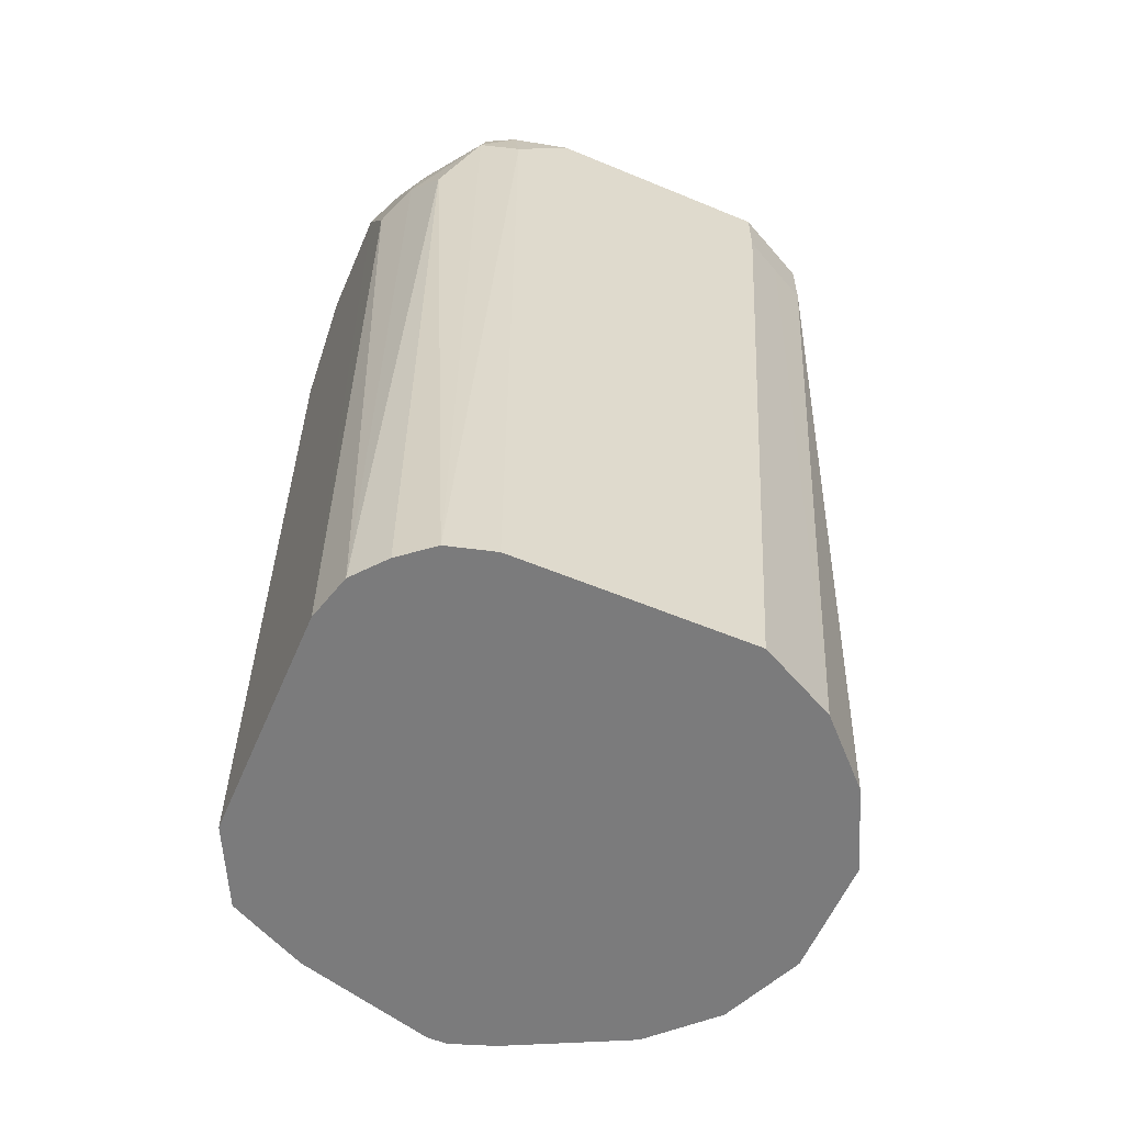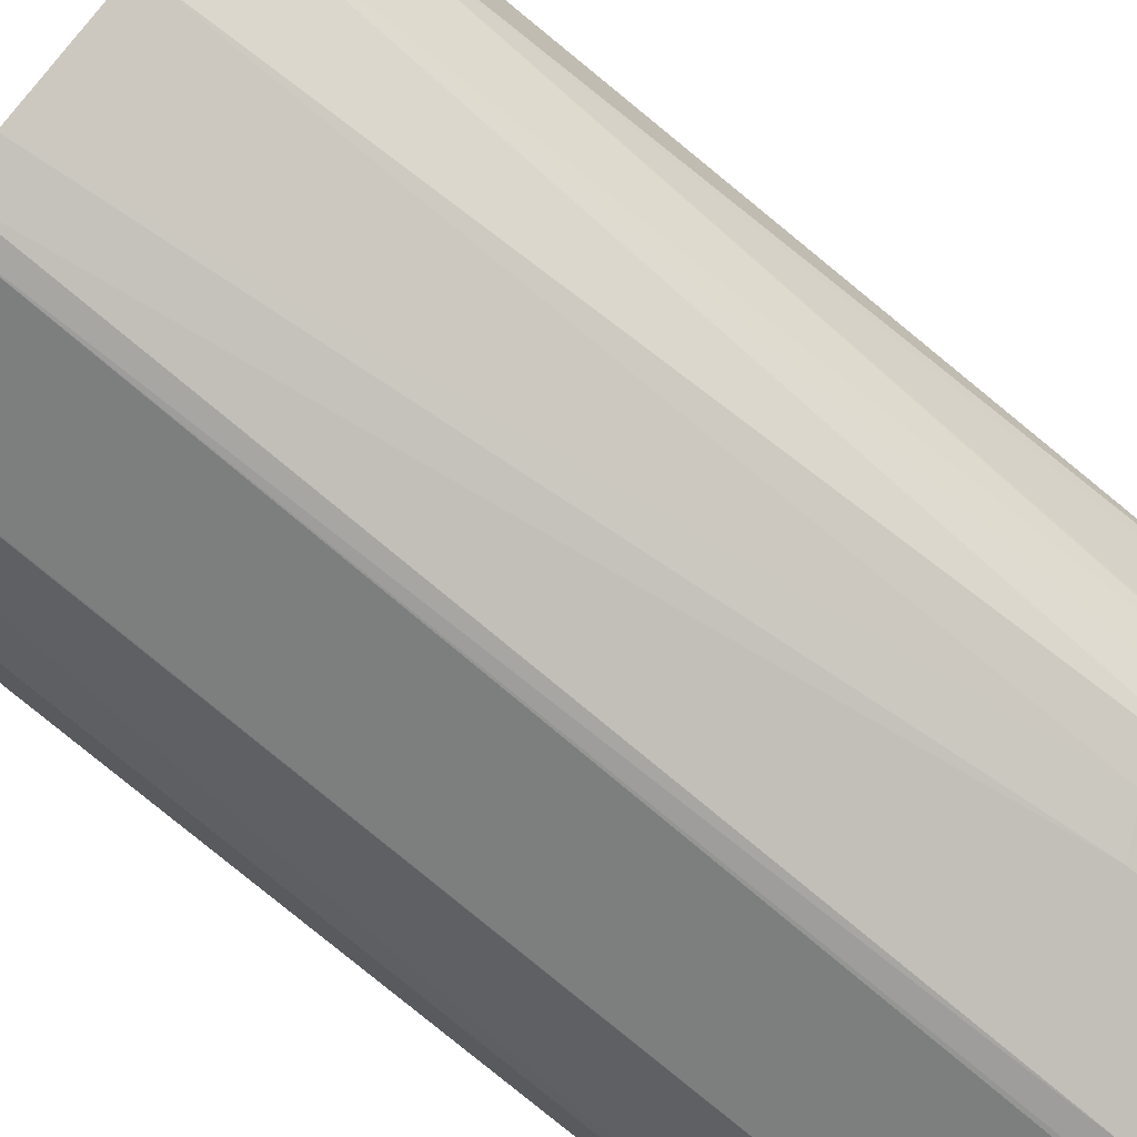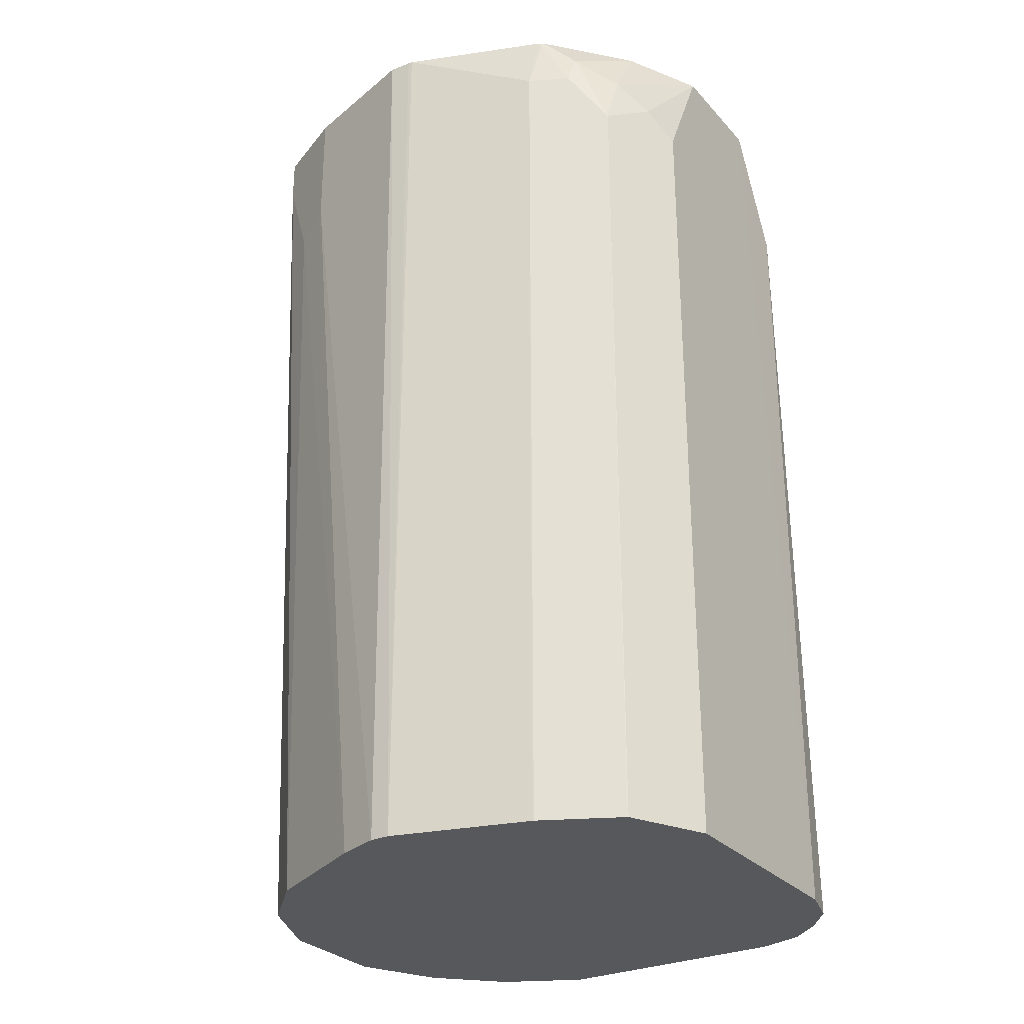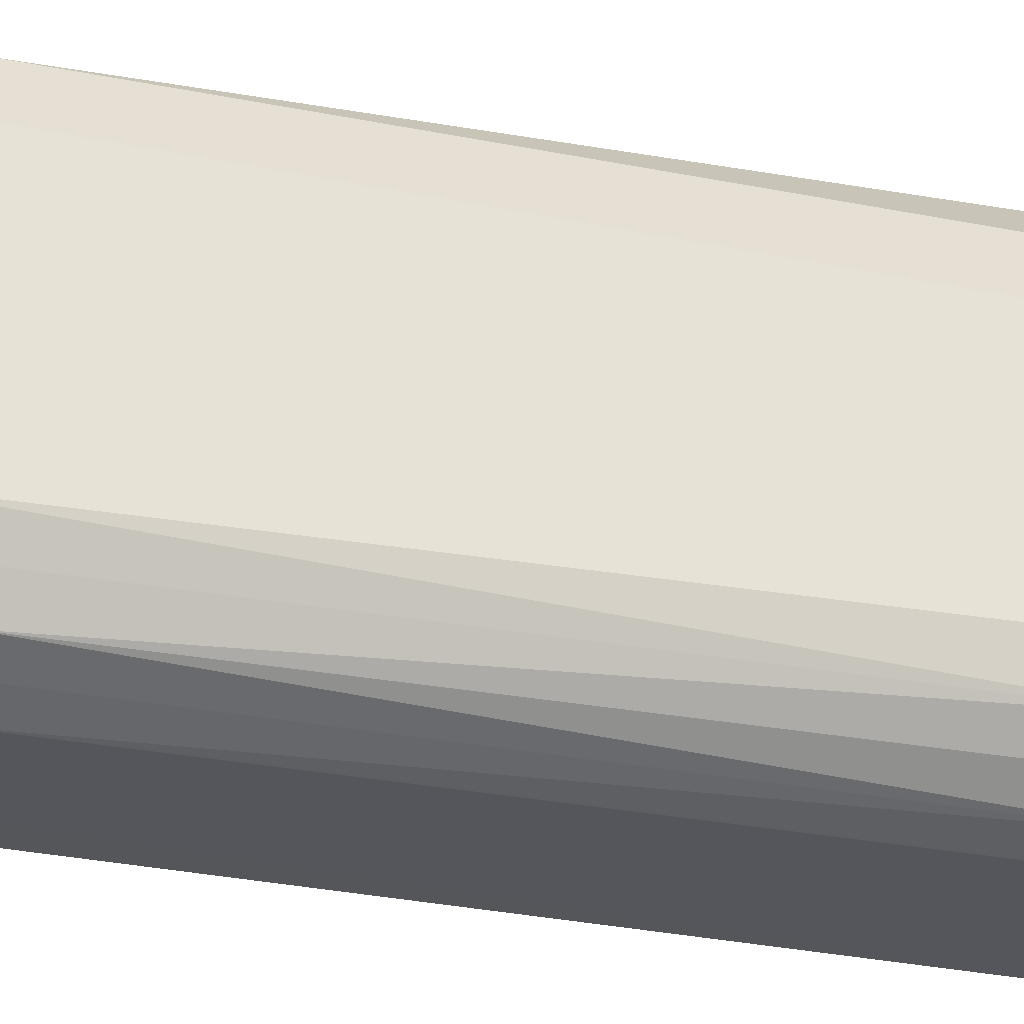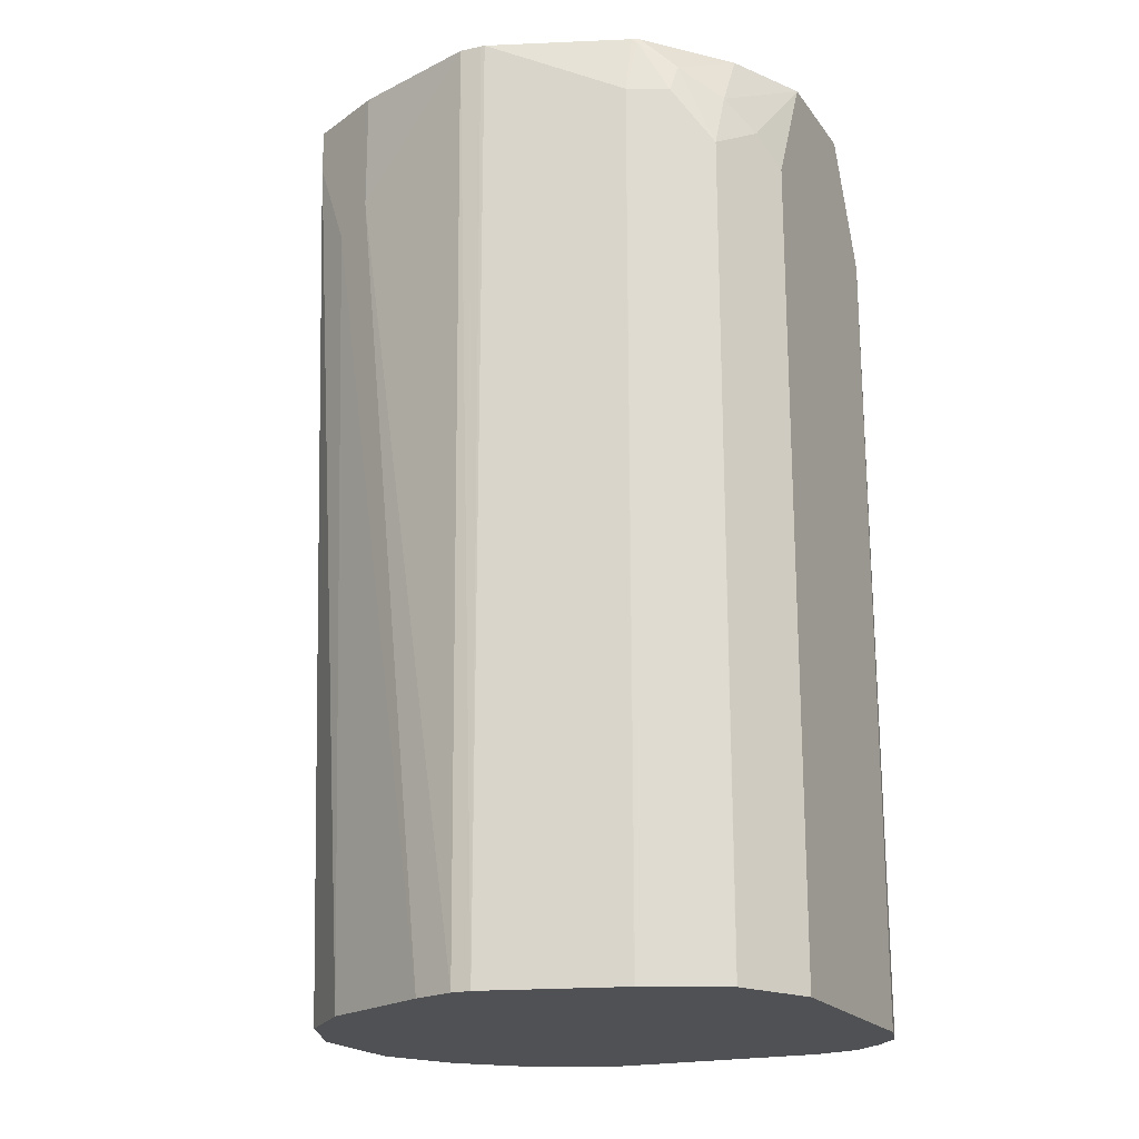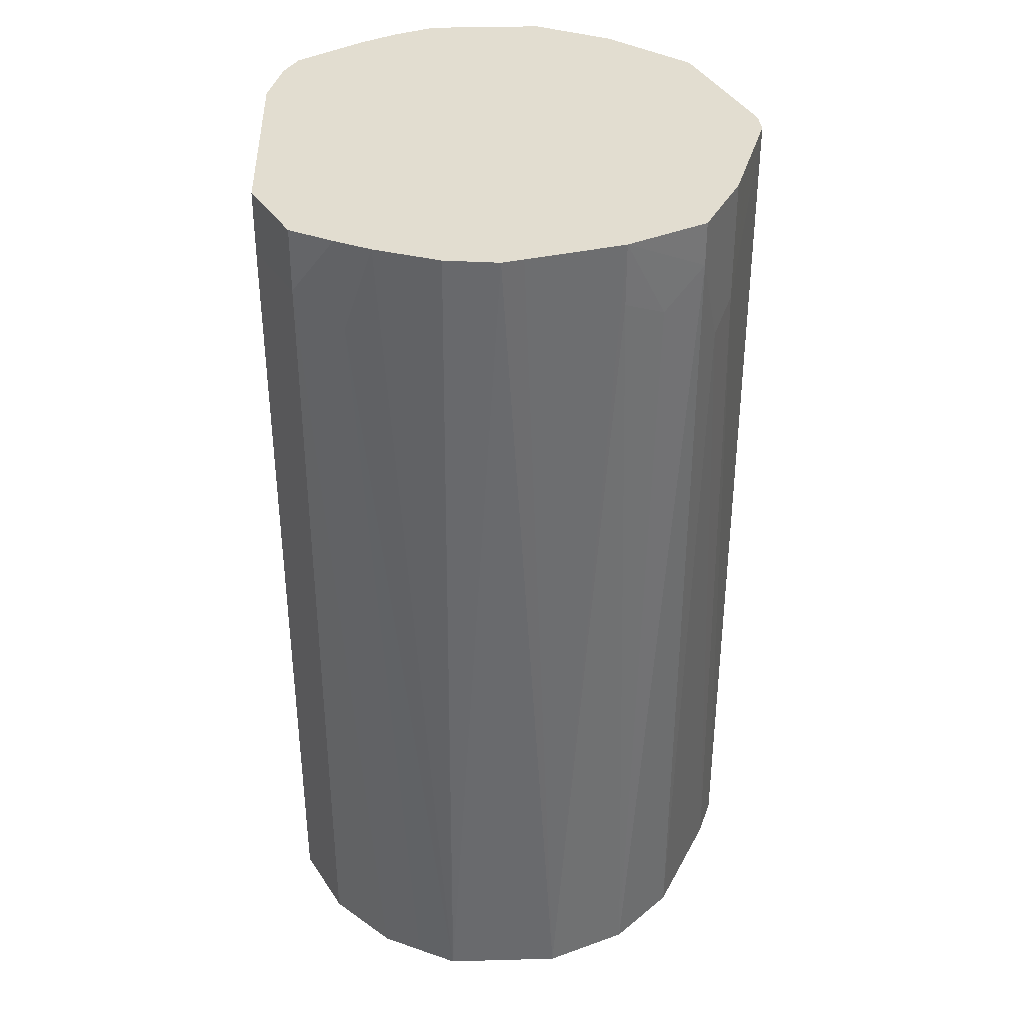
<metadata>
{"format":"obj","ext":"obj","renderer":"f3d","projection":"perspective","resolution":1024,"background":"white","views":[{"elev":-58.5,"azim":-23.2,"up":"+Y"},{"elev":-73.3,"azim":49.1,"up":"+Z"},{"elev":-28.8,"azim":-147.0,"up":"+Y"},{"elev":63.3,"azim":-82.4,"up":"+Z"},{"elev":-19.7,"azim":-154.7,"up":"+Y"},{"elev":35.1,"azim":87.9,"up":"+Y"}]}
</metadata>
<code>
v -0.2312 0.5028 -4.91e-06
v -0.2329 0.5028 -0.006756
v -0.2331 0.5028 0.01685
v -0.2412 0.204 0.01845
v -0.2412 0.204 -0.01866
v -0.2409 0.5028 -0.03711
v -0.2407 0.5028 0.03712
v -0.2413 0.204 0.01879
v -0.2524 0.204 -0.04459
v -0.2413 0.4826 -0.03711
v -0.2537 0.5028 -0.06187
v -0.2475 0.4764 -0.04949
v -0.2537 0.4888 -0.06187
v -0.2463 0.5028 0.04836
v -0.246 0.4733 0.0464
v -0.2413 0.4826 0.03712
v -0.2474 0.204 0.03098
v -0.271 0.204 -0.06315
v -0.2767 0.5028 -0.07339
v -0.2661 0.4578 -0.06805
v -0.2537 0.5028 0.06186
v -0.2537 0.4826 0.06186
v -0.2536 0.204 0.04327
v -0.3081 0.204 -0.08171
v -0.2784 0.5028 -0.07423
v -0.2784 0.464 -0.07423
v -0.2661 0.5028 0.06806
v -0.2661 0.4826 0.06806
v -0.2723 0.204 0.06202
v -0.2538 0.204 0.04346
v -0.3217 0.204 -0.08661
v -0.3196 0.5028 -0.08717
v -0.2784 0.5028 0.07424
v -0.2784 0.4826 0.07424
v -0.297 0.204 0.07435
v -0.328 0.204 -0.08671
v -0.3266 0.5028 -0.08677
v -0.3527 0.5028 0.07424
v -0.3712 0.204 0.07435
v -0.3711 0.204 -0.07434
v -0.3712 0.4826 -0.07423
v -0.3279 0.5028 -0.08661
v -0.3712 0.5028 0.06973
v -0.3712 0.4826 0.07424
v -0.3858 0.204 0.07027
v -0.3715 0.204 -0.07423
v -0.396 0.464 -0.06187
v -0.3836 0.4826 -0.06805
v -0.3735 0.5011 -0.0696
v -0.3716 0.5028 -0.07003
v -0.3837 0.204 -0.06815
v -0.3718 0.5028 0.06953
v -0.3836 0.4888 0.06806
v -0.396 0.204 0.06186
v -0.396 0.4578 0.06186
v -0.4084 0.464 -0.03711
v -0.4037 0.4733 -0.04639
v -0.3967 0.4826 -0.05567
v -0.3852 0.4919 -0.06495
v -0.3959 0.204 -0.06193
v -0.3961 0.204 -0.06177
v -0.4024 0.204 -0.04928
v -0.374 0.5028 -0.06875
v -0.3728 0.5028 -0.06946
v -0.3805 0.5028 0.06496
v -0.396 0.5028 0.0433
v -0.3991 0.4872 0.0464
v -0.4022 0.4702 0.0495
v -0.4044 0.204 0.05171
v -0.4084 0.5028 -0.01855
v -0.4084 0.204 -0.03711
v -0.396 0.5028 -0.04331
v -0.4025 0.5028 0.03217
v -0.4084 0.464 0.03712
v -0.4084 0.5028 0.01856
v -0.4084 0.204 0.03745
v -0.4084 0.204 0.03712
f 36 40 41
f 36 41 42
f 36 42 37
f 38 43 44
f 38 44 39
f 39 44 45
f 41 49 50
f 41 47 48
f 41 48 49
f 41 50 42
f 41 46 51
f 41 51 47
f 33 35 34
f 43 52 44
f 44 52 53
f 40 46 41
f 33 39 35
f 25 26 32
f 32 36 37
f 19 26 25
f 44 53 45
f 20 24 26
f 21 27 28
f 21 28 22
f 22 28 29
f 22 29 30
f 22 30 23
f 24 31 26
f 26 31 32
f 27 33 34
f 27 34 28
f 28 34 35
f 28 35 29
f 31 36 32
f 33 38 39
f 45 53 55
f 56 62 71
f 47 56 57
f 56 71 70
f 57 70 58
f 58 70 72
f 58 72 59
f 59 72 63
f 66 73 67
f 67 73 68
f 68 74 69
f 68 73 75
f 68 75 74
f 69 74 76
f 70 71 77
f 70 77 75
f 74 75 77
f 19 20 26
f 56 70 57
f 45 55 54
f 55 68 69
f 53 68 55
f 47 57 58
f 47 58 59
f 47 59 48
f 47 51 60
f 47 60 61
f 47 61 62
f 47 62 56
f 48 59 49
f 49 59 63
f 49 63 64
f 49 64 50
f 52 65 53
f 53 65 66
f 53 66 67
f 53 67 68
f 54 55 69
f 18 24 20
f 74 77 76
f 15 22 23
f 1 38 33
f 1 33 27
f 1 27 21
f 1 21 14
f 1 14 7
f 1 7 3
f 1 3 4
f 1 4 5
f 1 5 2
f 2 5 6
f 3 7 8
f 3 8 4
f 4 8 17
f 4 17 23
f 4 23 30
f 1 43 38
f 4 30 29
f 1 52 43
f 1 66 65
f 15 23 17
f 1 2 6
f 1 6 11
f 1 11 19
f 1 19 25
f 1 25 32
f 1 32 37
f 1 37 42
f 1 42 50
f 1 50 64
f 1 64 63
f 1 63 72
f 1 70 75
f 1 75 73
f 1 73 66
f 1 65 52
f 4 29 35
f 1 72 70
f 4 39 45
f 6 12 13
f 6 13 11
f 7 14 15
f 7 15 16
f 7 16 8
f 8 16 15
f 8 15 17
f 9 18 13
f 9 12 10
f 11 13 19
f 13 20 19
f 13 18 20
f 14 21 22
f 4 35 39
f 14 22 15
f 6 10 12
f 5 10 6
f 9 13 12
f 4 9 5
f 4 54 69
f 5 9 10
f 4 69 76
f 4 76 77
f 4 77 71
f 4 62 61
f 4 45 54
f 4 61 60
f 4 71 62
f 4 51 46
f 4 46 40
f 4 40 36
f 4 18 9
f 4 36 31
f 4 31 24
f 4 60 51
f 4 24 18

</code>
